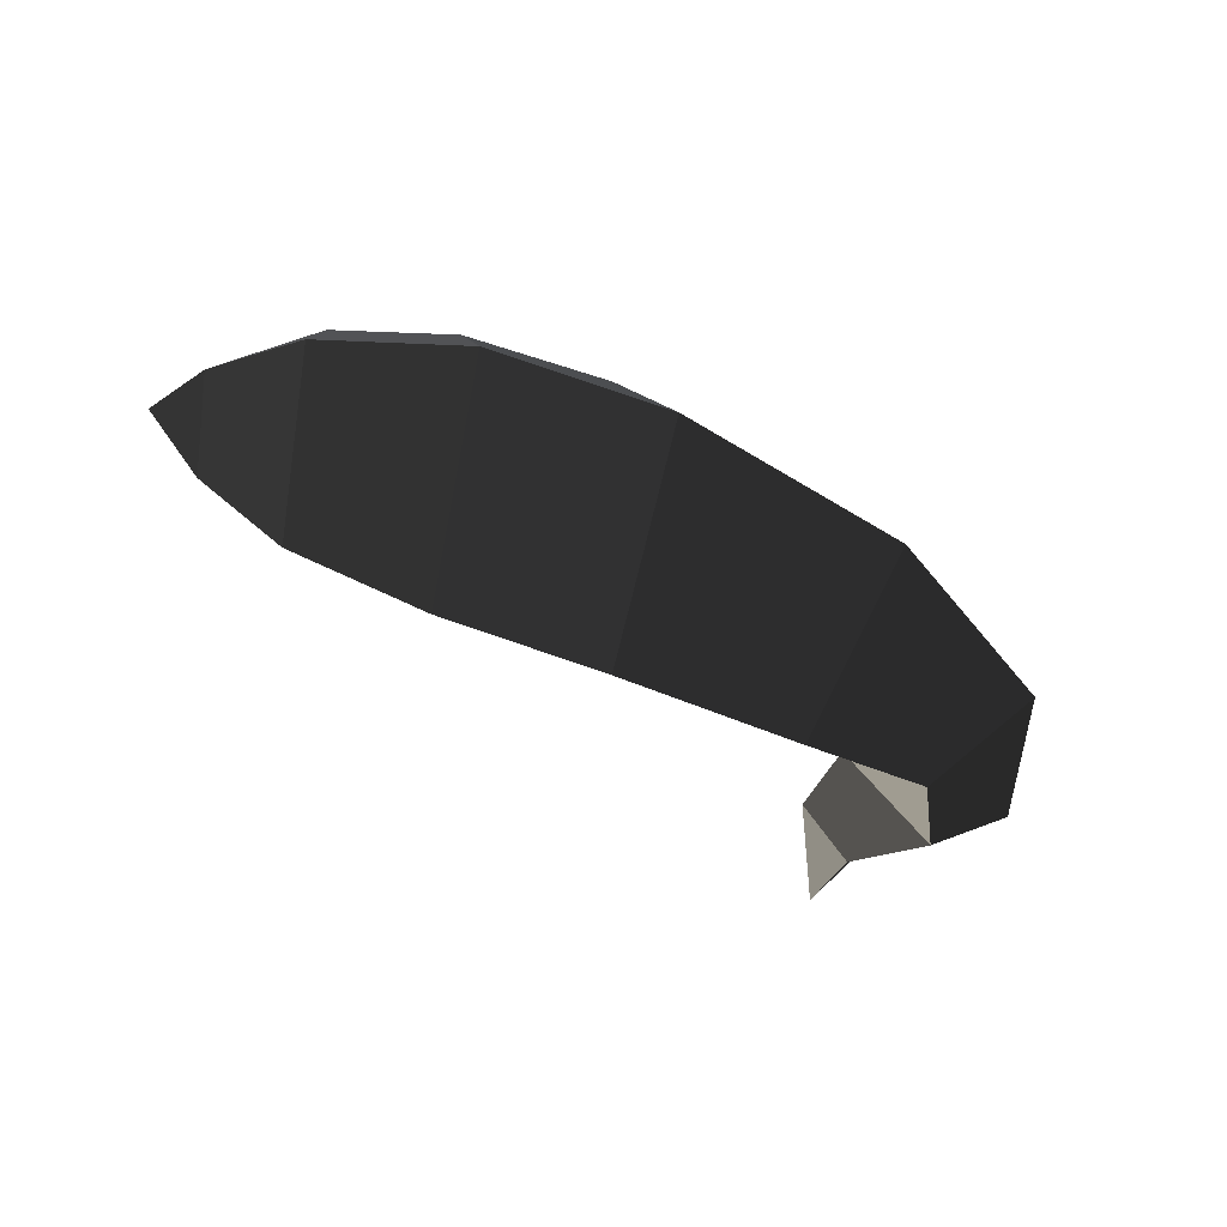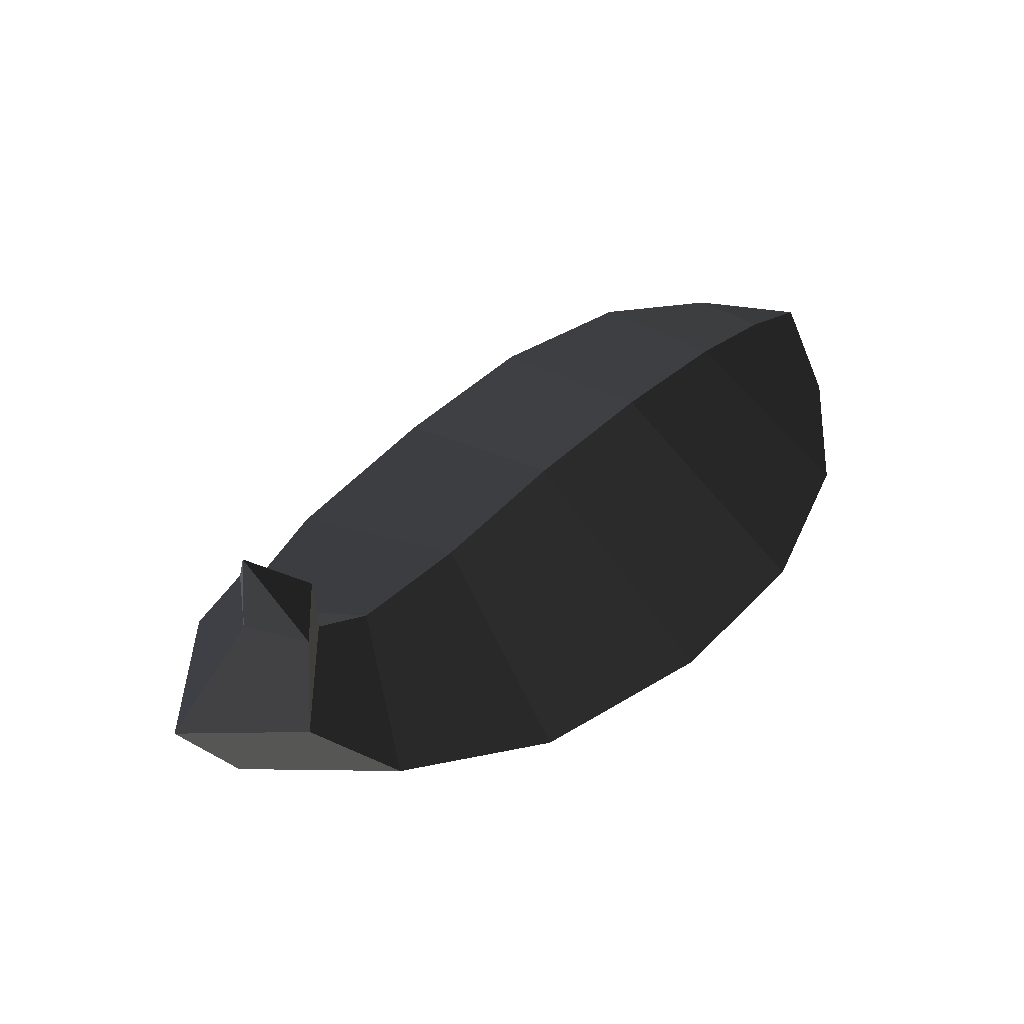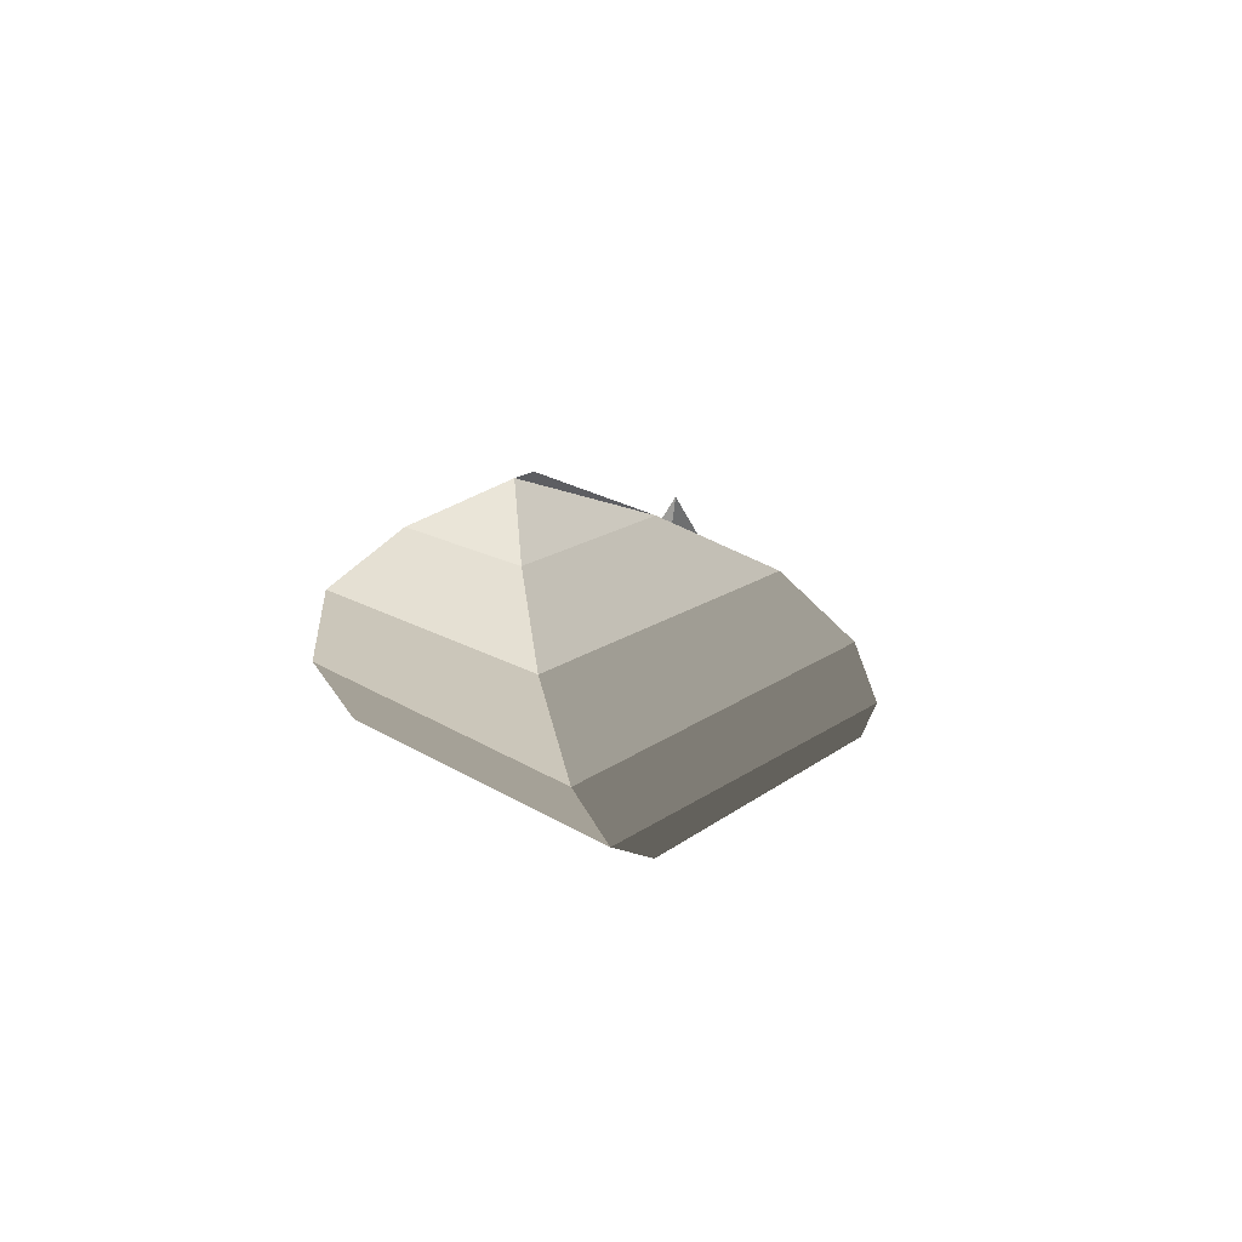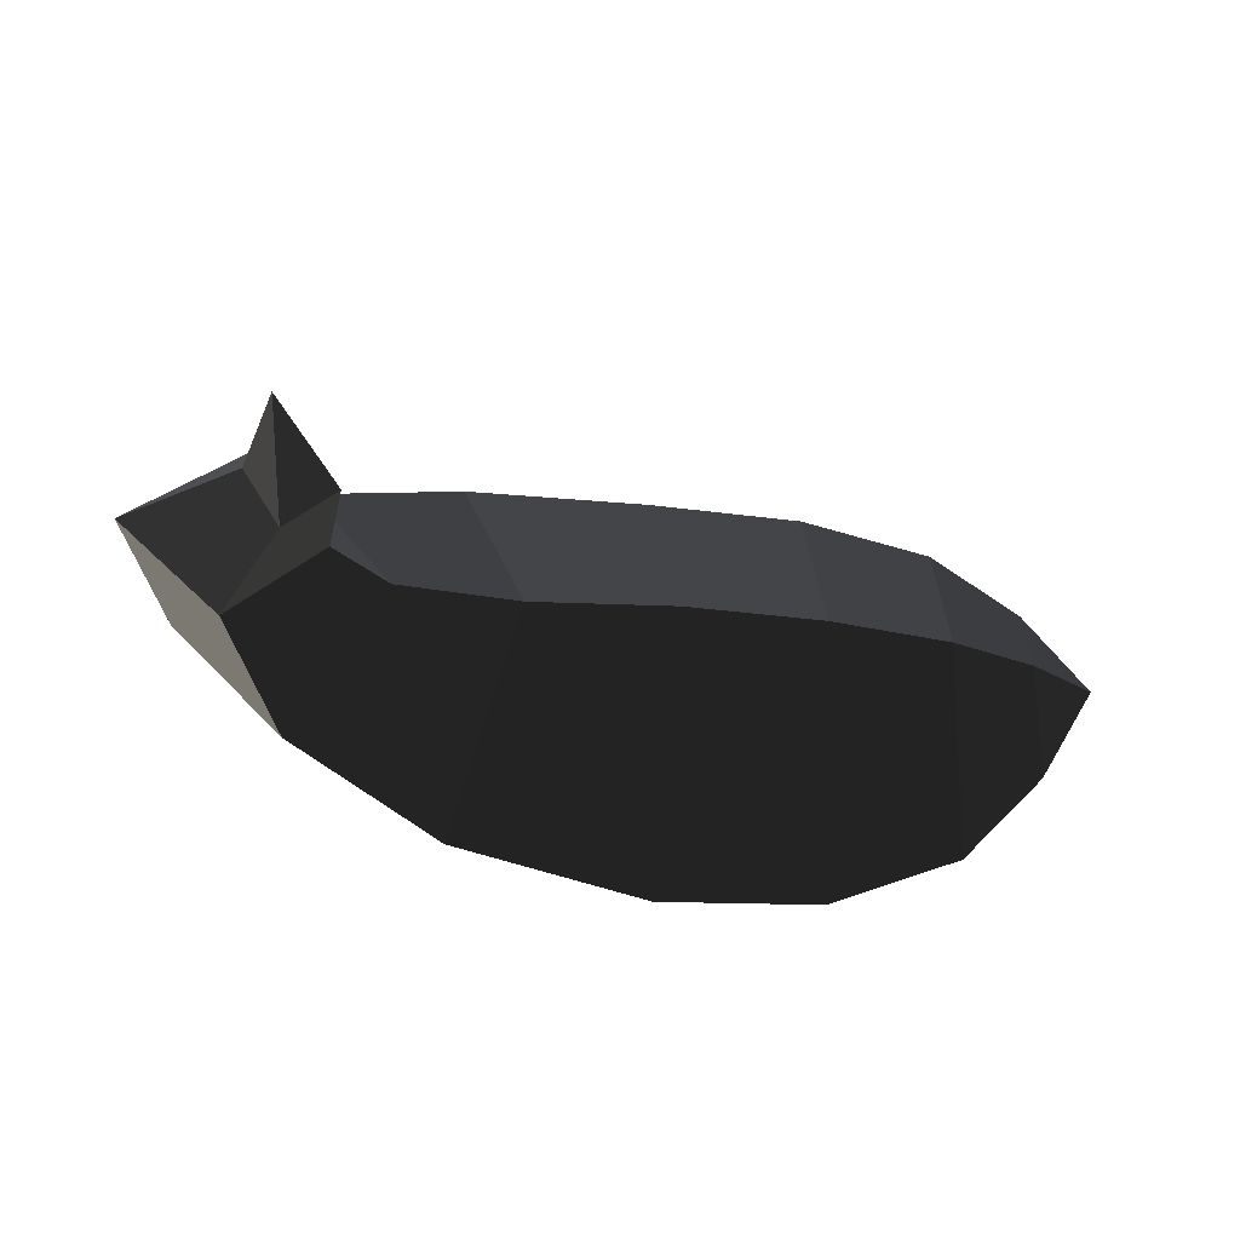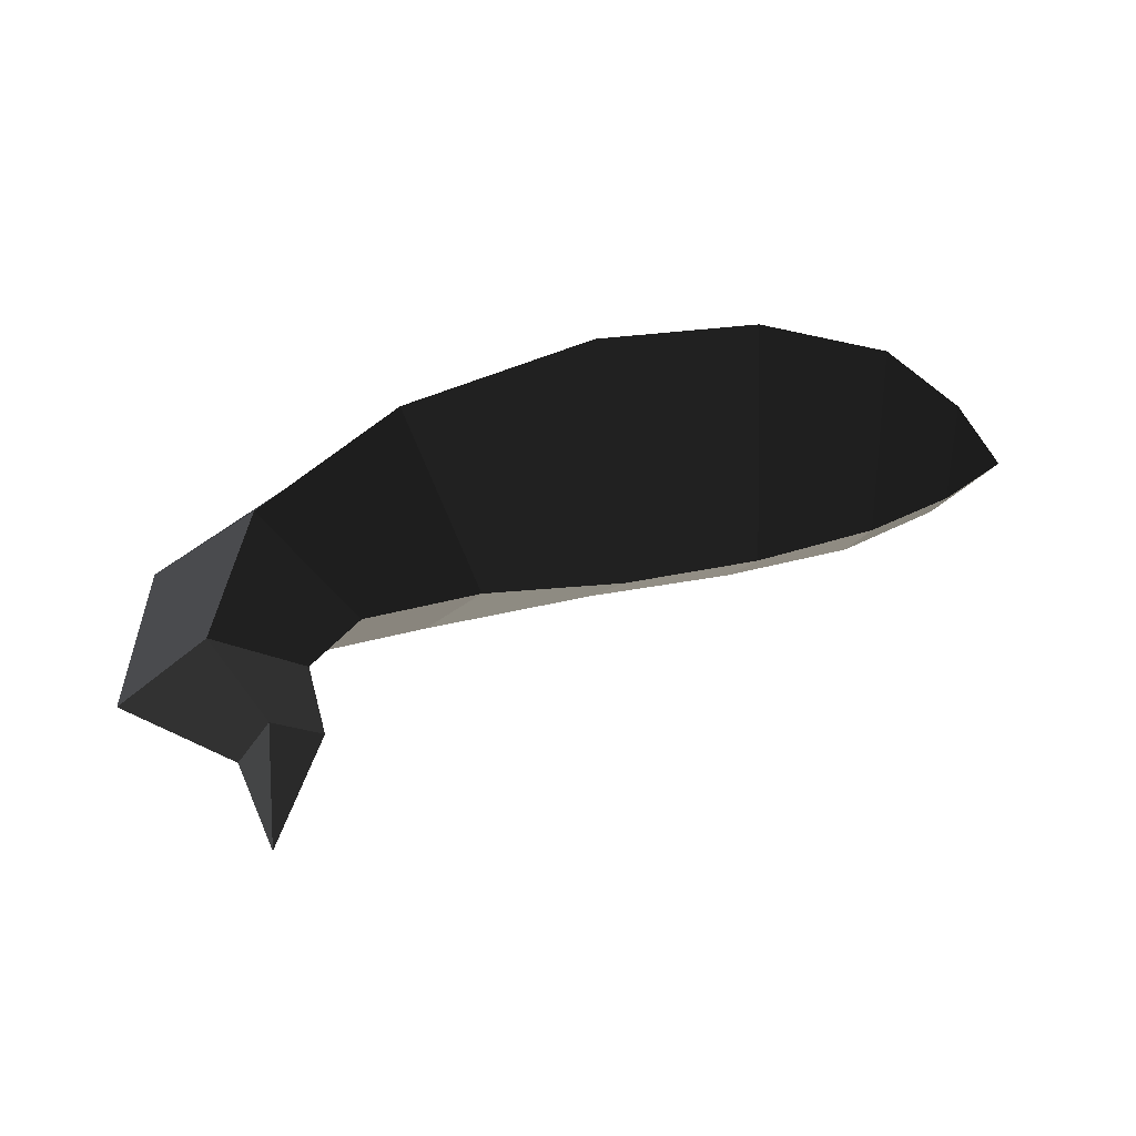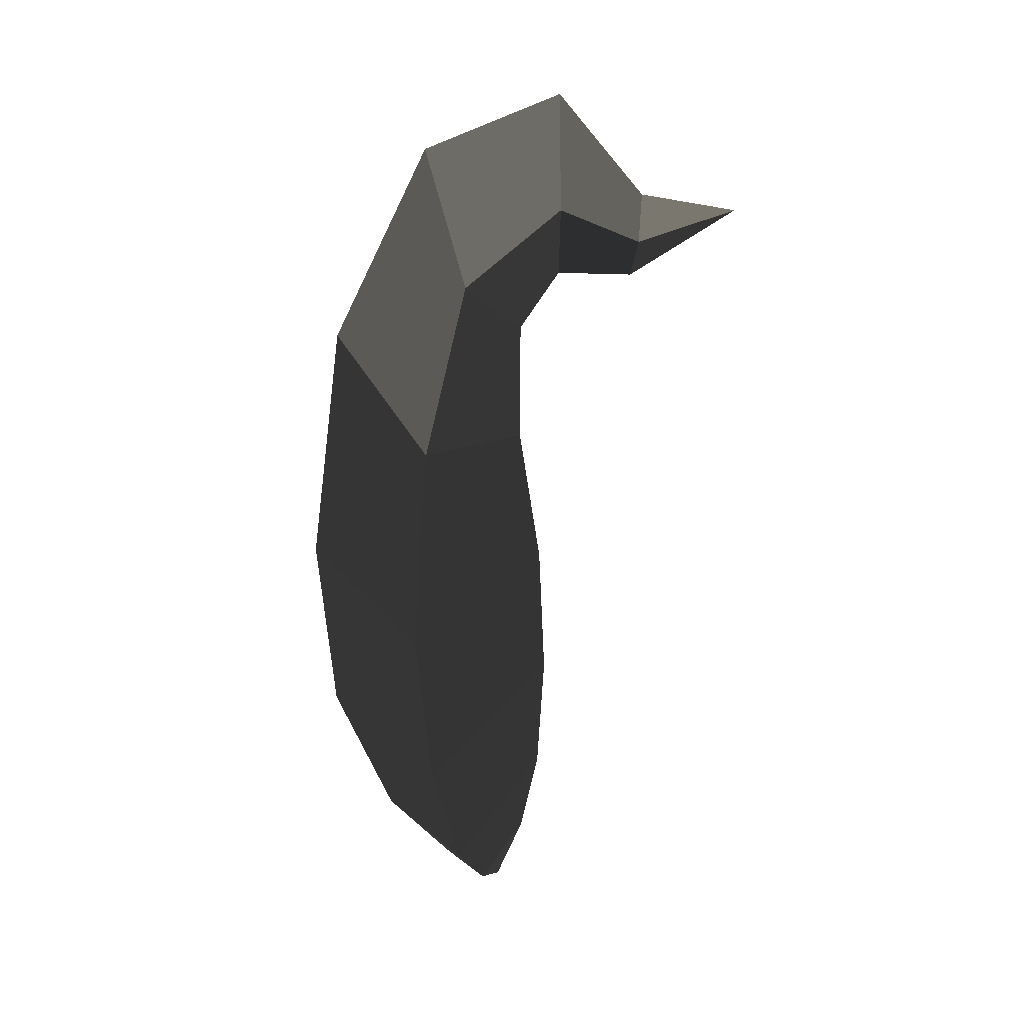
<metadata>
{"format":"obj","ext":"obj","renderer":"f3d","projection":"perspective","resolution":1024,"background":"white","views":[{"elev":-54.1,"azim":-29.1,"up":"+Z"},{"elev":50.8,"azim":137.6,"up":"+Y"},{"elev":-12.8,"azim":-80.2,"up":"+Y"},{"elev":-39.3,"azim":165.8,"up":"+Z"},{"elev":58.9,"azim":163.6,"up":"+Z"},{"elev":-69.0,"azim":87.3,"up":"+Z"}]}
</metadata>
<code>
v 1.283 0.336 0
v 1.302 0.1807 0
v 1.243 0.1742 -0.0886
v 1.243 0.1742 -0.0886
v 1.166 0.1706 0
v 1.166 0.1706 0
v 1.243 0.1742 0.0886
v 1.243 0.1742 0.0886
v 1.302 0.1807 0
v 1.302 0.1807 0
v 1.46 0.0358 0
v 1.301 0.043 0.147
v 1.164 0.0503 0
v 1.166 0.1706 0
v 1.301 0.043 -0.147
v 1.243 0.1742 -0.0886
v 1.46 0.0358 0
v 1.302 0.1807 0
v 1.189 -0.102 -0.2277
v 1.361 -0.1802 0
v 1.189 -0.102 0.2277
v 1.301 0.043 0.147
v 1.066 -0.0088 0
v 1.164 0.0503 0
v 1.189 -0.102 -0.2277
v 1.301 0.043 -0.147
v 0.8736 -0.0006 0
v 0.9453 -0.1518 -0.332
v 1.189 -0.102 0.2277
v 0.9453 -0.1518 0.332
v 1.361 -0.1802 0
v 1.037 -0.319 0
v 1.189 -0.102 -0.2277
v 0.9453 -0.1518 -0.332
v 0.6442 -0.1578 -0.3754
v 0.6428 -0.351 0
v 0.6442 -0.1578 0.3754
v 0.9453 -0.1518 0.332
v 0.6521 0.0445 0
v 0.8736 -0.0006 0
v 0.6442 -0.1578 -0.3754
v 0.9453 -0.1518 -0.332
v 0.4367 0.0645 0
v 0.3996 -0.1234 -0.3636
v 0.6442 -0.1578 0.3754
v 0.3996 -0.1234 0.3636
v 0.6428 -0.351 0
v 0.3546 -0.3099 0
v 0.6442 -0.1578 -0.3754
v 0.3996 -0.1234 -0.3636
v 0.205 -0.0733 -0.2876
v 0.1437 -0.205 0
v 0.205 -0.0733 0.2876
v 0.3996 -0.1234 0.3636
v 0.2433 0.062 0
v 0.4367 0.0645 0
v 0.205 -0.0733 -0.2876
v 0.3996 -0.1234 -0.3636
v 0.1069 0.0391 0
v 0.084 -0.0297 -0.1535
v -0 0 0
v -0 0 0
v 0.0432 -0.0953 0
v 0.0432 -0.0953 0
v 0.084 -0.0297 0.1535
v 0.084 -0.0297 0.1535
v 0.1069 0.0391 0
v 0.1069 0.0391 0
v 0.2433 0.062 0
v 0.205 -0.0733 0.2876
v 0.1437 -0.205 0
v 0.0432 -0.0953 0
v 0.205 -0.0733 -0.2876
v 0.084 -0.0297 -0.1535
g Group_001
f 1 2 3
f 1 3 5
f 1 5 7
f 1 7 9
f 9 7 12 11
f 12 7 14 13
f 13 14 16 15
f 15 16 18 17
f 15 17 20 19
f 20 17 22 21
f 21 22 24 23
f 23 24 26 25
f 23 25 28 27
f 23 27 30 29
f 29 30 32 31
f 31 32 34 33
f 34 32 36 35
f 36 32 38 37
f 37 38 40 39
f 39 40 42 41
f 39 41 44 43
f 39 43 46 45
f 45 46 48 47
f 47 48 50 49
f 50 48 52 51
f 52 48 54 53
f 53 54 56 55
f 55 56 58 57
f 55 57 60 59
f 59 60 61
f 61 60 63
f 61 63 65
f 61 65 67
f 67 65 70 69
f 70 65 72 71
f 71 72 74 73

</code>
